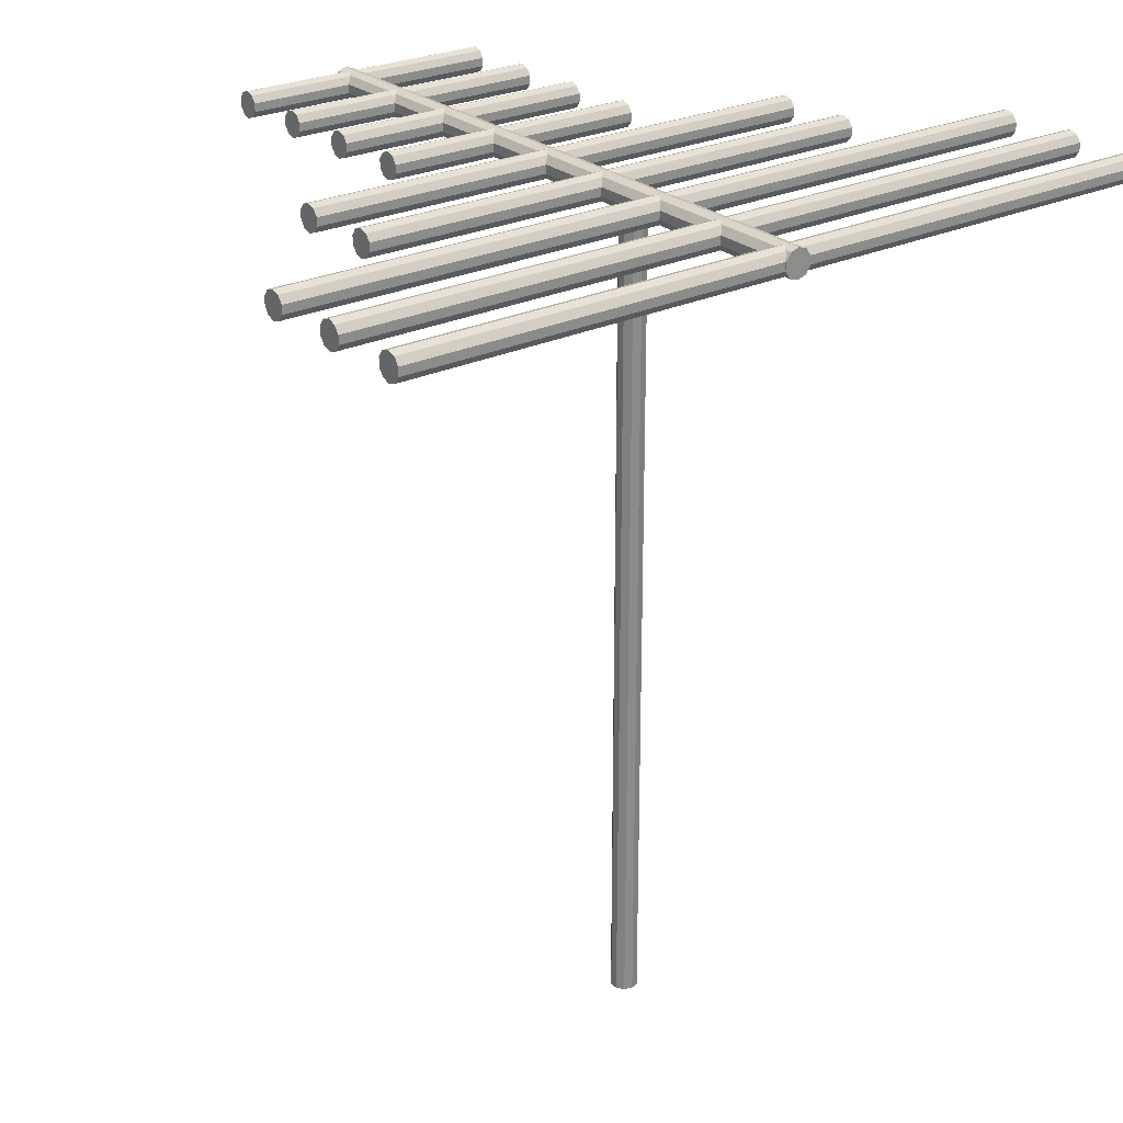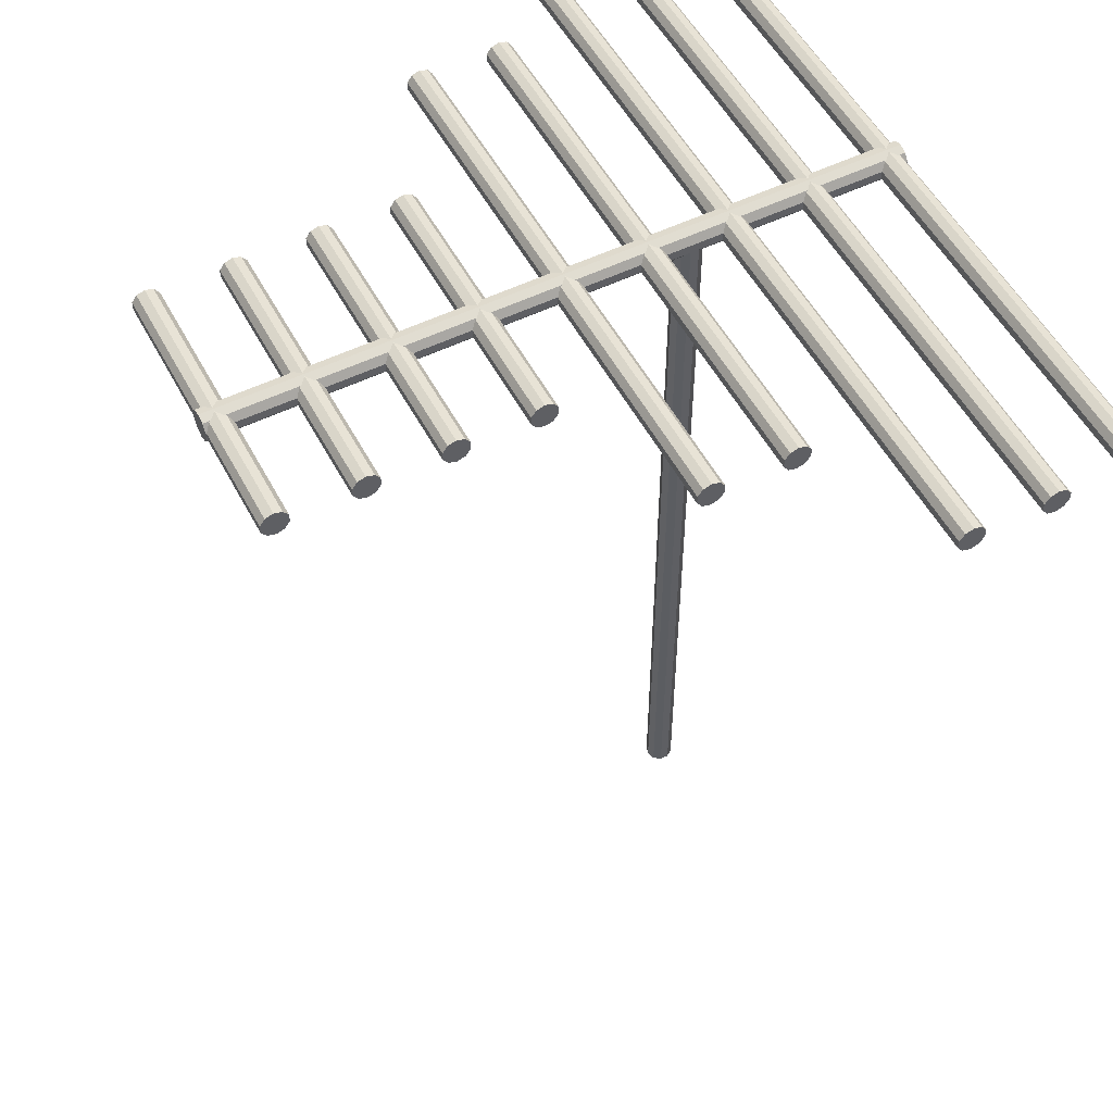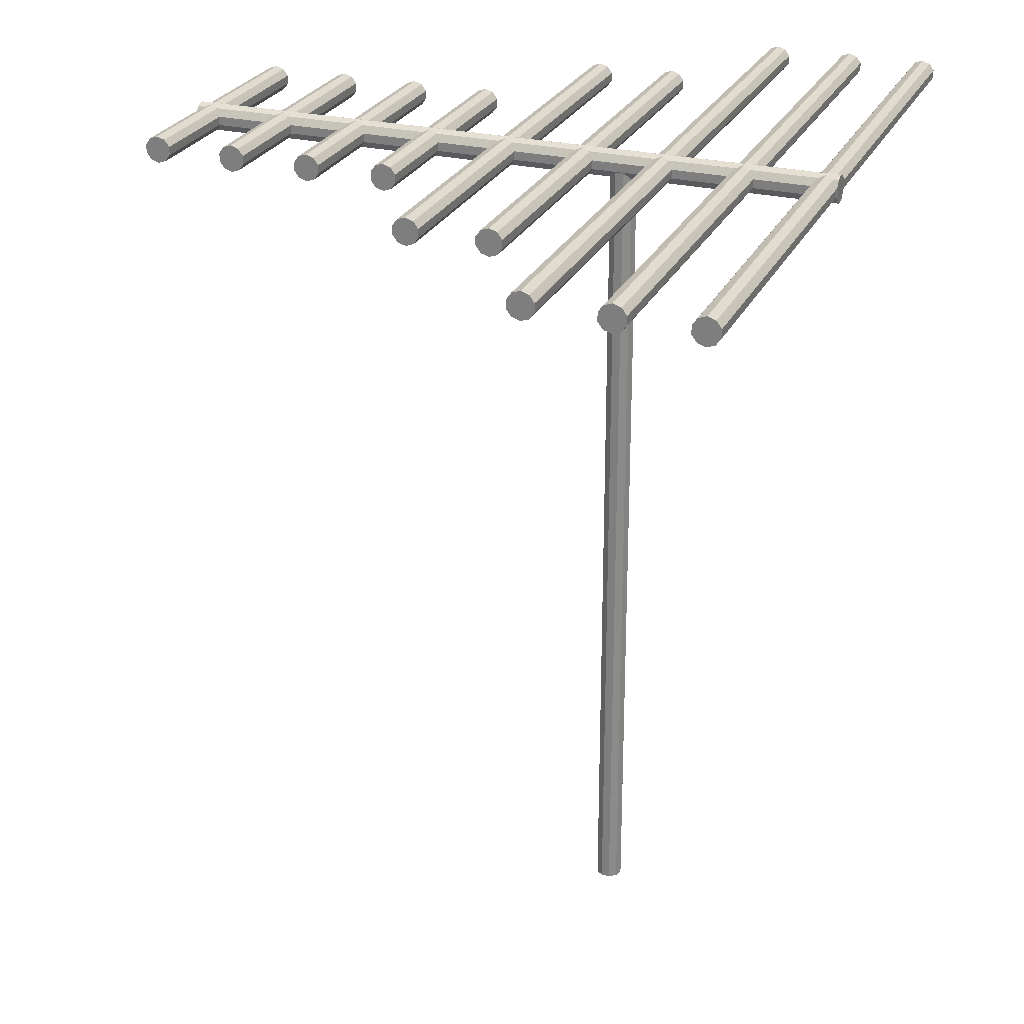
<metadata>
{"format":"obj","ext":"obj","renderer":"f3d","projection":"perspective","resolution":1024,"background":"white","views":[{"elev":26.0,"azim":-127.1,"up":"+Y"},{"elev":53.3,"azim":152.5,"up":"+Y"},{"elev":26.1,"azim":-159.1,"up":"+Y"}]}
</metadata>
<code>
g Mesh1 Component_1_1 Model
v 0.1597 0.6074 -0.09
v 0.1597 0.6136 0.11
v 0.1597 0.6074 0.11
f 1 2 3
v 0.1597 0.6136 -0.09
f 2 1 4
f 3 2 1
v 0.1407 0.6074 0.11
f 5 3 2
v 0.1561 0.6024 0.11
f 5 6 3
v 0.1443 0.6024 0.11
f 7 6 5
v 0.1502 0.6005 0.11
f 6 7 8
f 8 7 6
v 0.1502 0.6005 -0.09
f 7 9 8
v 0.1443 0.6024 -0.09
f 9 7 10
f 10 7 9
v 0.1407 0.6074 -0.09
f 7 11 10
f 11 7 5
f 5 7 11
f 5 6 7
f 3 6 5
v 0.1561 0.6024 -0.09
f 12 3 6
f 3 12 1
f 6 3 12
f 1 12 3
f 12 11 1
f 12 10 11
f 10 12 9
f 9 12 10
f 12 8 9
f 8 12 6
f 9 8 12
f 8 9 7
f 6 12 8
f 11 10 12
f 10 11 7
f 1 11 12
v 0.1407 0.6136 -0.09
f 1 11 13
f 13 11 1
f 5 13 11
v 0.1407 0.6136 0.11
f 13 5 14
f 14 5 13
f 5 2 14
f 2 3 5
f 14 2 5
v 0.1561 0.6186 0.11
f 14 2 15
f 15 2 14
f 4 15 2
v 0.1561 0.6186 -0.09
f 15 4 16
f 2 15 4
f 16 4 15
v 0.1443 0.6186 -0.09
f 4 17 16
f 4 13 17
f 1 13 4
f 4 13 1
f 17 13 4
f 14 17 13
v 0.1443 0.6186 0.11
f 17 14 18
f 18 14 17
f 14 15 18
f 18 15 14
v 0.1502 0.6205 0.11
f 18 15 19
f 19 15 18
v 0.1502 0.6205 -0.09
f 15 20 19
f 20 15 16
f 19 20 15
f 17 19 20
f 19 17 18
f 18 17 19
f 20 19 17
f 16 17 20
f 16 17 4
f 20 17 16
f 16 15 20
f 13 17 14
f 4 1 2
f 11 13 5
g Mesh2 Component_1_1 Model
v 0.08433 0.6024 -0.19
v 0.09608 0.6024 -0.19
v 0.09021 0.6005 -0.19
f 21 22 23
v 0.0807 0.6074 -0.19
f 22 21 24
f 23 22 21
v 0.09021 0.6005 0.21
f 22 25 23
v 0.09608 0.6024 0.21
f 25 22 26
f 23 25 22
v 0.08433 0.6024 0.21
f 27 23 25
f 23 27 21
f 21 27 23
f 27 24 21
v 0.0807 0.6074 0.21
f 24 27 28
f 28 27 24
f 27 26 28
f 26 27 25
f 25 27 26
f 25 23 27
f 28 26 27
v 0.09972 0.6074 0.21
f 28 26 29
f 29 26 28
f 22 29 26
v 0.09972 0.6074 -0.19
f 29 22 30
f 26 29 22
f 30 22 29
f 22 24 30
f 24 21 22
f 21 24 27
f 30 24 22
v 0.0807 0.6136 -0.19
f 30 24 31
f 31 24 30
f 28 31 24
v 0.0807 0.6136 0.21
f 31 28 32
f 32 28 31
f 28 29 32
f 32 29 28
v 0.09972 0.6136 0.21
f 32 29 33
f 33 29 32
f 30 33 29
v 0.09972 0.6136 -0.19
f 33 30 34
f 29 33 30
f 34 30 33
f 30 31 34
f 34 31 30
v 0.08433 0.6186 -0.19
f 34 31 35
f 35 31 34
f 32 35 31
v 0.08433 0.6186 0.21
f 35 32 36
f 36 32 35
f 32 33 36
f 36 33 32
v 0.09608 0.6186 0.21
f 36 33 37
f 37 33 36
f 34 37 33
v 0.09608 0.6186 -0.19
f 37 34 38
f 33 37 34
f 38 34 37
f 34 35 38
f 38 35 34
v 0.09021 0.6205 -0.19
f 38 35 39
f 39 35 38
v 0.09021 0.6205 0.21
f 35 40 39
f 40 35 36
f 36 35 40
f 39 40 35
f 37 39 40
f 39 37 38
f 40 39 37
f 38 37 39
f 36 37 40
f 40 37 36
f 31 35 32
f 24 31 28
f 26 22 25
g Mesh3 Component_1_1 Model
v 0.2197 0.6136 -0.09
v 0.2161 0.6186 0.11
v 0.2197 0.6136 0.11
f 41 42 43
v 0.2161 0.6186 -0.09
f 42 41 44
f 43 42 41
v 0.2043 0.6186 0.11
f 45 43 42
v 0.2007 0.6136 0.11
f 46 43 45
v 0.2007 0.6074 0.11
f 47 43 46
v 0.2197 0.6074 0.11
f 47 48 43
v 0.2161 0.6024 0.11
f 47 49 48
v 0.2043 0.6024 0.11
f 50 49 47
v 0.2102 0.6005 0.11
f 49 50 51
f 51 50 49
v 0.2102 0.6005 -0.09
f 50 52 51
v 0.2043 0.6024 -0.09
f 52 50 53
f 53 50 52
v 0.2007 0.6074 -0.09
f 50 54 53
f 54 50 47
f 47 50 54
f 47 49 50
f 48 49 47
v 0.2161 0.6024 -0.09
f 55 48 49
v 0.2197 0.6074 -0.09
f 48 55 56
f 49 48 55
f 56 55 48
f 55 54 56
f 55 53 54
f 53 55 52
f 52 55 53
f 55 51 52
f 51 55 49
f 52 51 55
f 51 52 50
f 49 55 51
f 54 53 55
f 53 54 50
f 56 54 55
v 0.2007 0.6136 -0.09
f 56 54 57
f 57 54 56
f 47 57 54
f 57 47 46
f 46 47 57
f 46 43 47
f 45 43 46
f 42 43 45
v 0.2102 0.6205 0.11
f 45 42 58
f 58 42 45
v 0.2102 0.6205 -0.09
f 42 59 58
f 59 42 44
f 58 59 42
v 0.2043 0.6186 -0.09
f 60 58 59
f 58 60 45
f 45 60 58
f 60 46 45
f 46 60 57
f 45 46 60
f 57 60 46
f 41 57 60
f 56 57 41
f 41 57 56
f 60 57 41
f 41 60 44
f 44 60 41
f 44 60 59
f 59 60 44
f 59 58 60
f 44 42 59
f 44 41 42
f 43 56 41
f 56 43 48
f 48 43 56
f 43 48 47
f 41 56 43
f 54 57 47
g Mesh4 Component_1_1 Model
v 0.03608 0.6186 0.21
v 0.03021 0.6205 -0.19
v 0.03021 0.6205 0.21
f 61 62 63
v 0.03608 0.6186 -0.19
f 62 61 64
f 63 62 61
v 0.02433 0.6186 -0.19
f 65 63 62
v 0.02433 0.6186 0.21
f 63 65 66
f 66 65 63
v 0.0207 0.6136 0.21
f 65 67 66
v 0.0207 0.6136 -0.19
f 67 65 68
f 66 67 65
f 67 61 66
v 0.03972 0.6136 0.21
f 67 69 61
v 0.03972 0.6074 0.21
f 67 70 69
v 0.0207 0.6074 0.21
f 71 70 67
v 0.03608 0.6024 0.21
f 71 72 70
v 0.02433 0.6024 0.21
f 73 72 71
v 0.03021 0.6005 0.21
f 72 73 74
f 74 73 72
v 0.03021 0.6005 -0.19
f 73 75 74
v 0.02433 0.6024 -0.19
f 75 73 76
f 76 73 75
v 0.0207 0.6074 -0.19
f 73 77 76
f 77 73 71
f 71 73 77
f 71 72 73
f 70 72 71
v 0.03608 0.6024 -0.19
f 78 70 72
v 0.03972 0.6074 -0.19
f 70 78 79
f 72 70 78
f 79 78 70
f 78 77 79
f 78 76 77
f 76 78 75
f 75 78 76
f 78 74 75
f 74 78 72
f 75 74 78
f 74 75 73
f 72 78 74
f 77 76 78
f 76 77 73
f 79 77 78
f 79 77 68
f 68 77 79
f 71 68 77
f 68 71 67
f 67 71 68
f 67 70 71
f 69 70 67
f 79 69 70
v 0.03972 0.6136 -0.19
f 69 79 80
f 70 69 79
f 80 79 69
f 79 68 80
f 80 68 79
f 80 68 65
f 65 68 80
f 68 65 67
f 80 65 64
f 64 65 80
f 64 65 62
f 62 65 64
f 62 63 65
f 64 61 62
f 61 80 64
f 80 61 69
f 69 61 80
f 61 69 67
f 66 61 67
f 66 61 63
f 63 61 66
f 64 80 61
f 77 68 71
g Mesh5 Component_1_1 Model
v -0.02392 0.6024 -0.29
v -0.02979 0.6005 0.31
v -0.02979 0.6005 -0.29
f 81 82 83
v -0.02392 0.6024 0.31
f 82 81 84
f 83 82 81
v -0.03567 0.6024 0.31
f 85 83 82
v -0.03567 0.6024 -0.29
f 83 85 86
f 86 85 83
v -0.0393 0.6074 -0.29
f 85 87 86
v -0.0393 0.6074 0.31
f 87 85 88
f 88 85 87
v -0.02028 0.6074 0.31
f 85 89 88
f 85 84 89
f 84 85 82
f 82 85 84
f 82 83 85
f 89 84 85
f 81 89 84
v -0.02028 0.6074 -0.29
f 89 81 90
f 84 89 81
f 90 81 89
f 81 87 90
f 81 86 87
f 86 81 83
f 83 81 86
f 87 86 81
f 86 87 85
f 90 87 81
v -0.0393 0.6136 -0.29
f 90 87 91
f 91 87 90
f 88 91 87
v -0.0393 0.6136 0.31
f 91 88 92
f 92 88 91
f 88 89 92
f 88 89 85
f 92 89 88
v -0.02028 0.6136 0.31
f 92 89 93
f 93 89 92
f 90 93 89
v -0.02028 0.6136 -0.29
f 93 90 94
f 89 93 90
f 94 90 93
f 90 91 94
f 94 91 90
v -0.03567 0.6186 -0.29
f 94 91 95
f 95 91 94
f 92 95 91
v -0.03567 0.6186 0.31
f 95 92 96
f 96 92 95
f 92 93 96
f 96 93 92
v -0.02392 0.6186 0.31
f 96 93 97
f 97 93 96
f 94 97 93
v -0.02392 0.6186 -0.29
f 97 94 98
f 93 97 94
f 98 94 97
f 94 95 98
f 98 95 94
v -0.02979 0.6205 -0.29
f 98 95 99
f 99 95 98
v -0.02979 0.6205 0.31
f 95 100 99
f 100 95 96
f 96 95 100
f 99 100 95
f 97 99 100
f 99 97 98
f 100 99 97
f 98 97 99
f 96 97 100
f 100 97 96
f 91 95 92
f 87 91 88
f 84 81 82
g Mesh6 Component_1_1 Model
v 0.2607 0.6074 -0.09
v 0.2643 0.6024 0.11
v 0.2607 0.6074 0.11
f 101 102 103
v 0.2643 0.6024 -0.09
f 102 101 104
f 103 102 101
v 0.2761 0.6024 0.11
f 102 105 103
v 0.2702 0.6005 0.11
f 105 102 106
f 106 102 105
v 0.2702 0.6005 -0.09
f 102 107 106
f 107 102 104
f 104 102 107
f 104 101 102
v 0.2761 0.6024 -0.09
f 108 104 101
f 104 108 107
f 107 108 104
f 108 106 107
f 106 108 105
f 107 106 108
f 106 107 102
f 105 108 106
v 0.2797 0.6074 0.11
f 108 109 105
v 0.2797 0.6074 -0.09
f 109 108 110
f 105 109 108
f 103 105 109
f 103 105 102
f 109 105 103
v 0.2607 0.6136 0.11
f 103 109 111
f 111 109 103
v 0.2797 0.6136 0.11
f 111 109 112
f 112 109 111
f 110 112 109
v 0.2797 0.6136 -0.09
f 112 110 113
f 109 112 110
f 113 110 112
v 0.2607 0.6136 -0.09
f 110 114 113
f 110 101 114
f 108 101 110
f 101 104 108
f 110 101 108
f 114 101 110
f 103 114 101
f 114 103 111
f 111 103 114
f 101 114 103
v 0.2643 0.6186 -0.09
f 111 115 114
v 0.2643 0.6186 0.11
f 115 111 116
f 116 111 115
v 0.2761 0.6186 0.11
f 111 117 116
f 111 112 117
f 117 112 111
f 113 117 112
v 0.2761 0.6186 -0.09
f 117 113 118
f 112 117 113
f 118 113 117
f 113 115 118
f 113 114 115
f 113 114 110
f 115 114 113
f 114 115 111
f 118 115 113
v 0.2702 0.6205 -0.09
f 118 115 119
f 119 115 118
v 0.2702 0.6205 0.11
f 115 120 119
f 120 115 116
f 116 115 120
f 119 120 115
f 117 119 120
f 119 117 118
f 120 119 117
f 118 117 119
f 116 117 120
f 116 117 111
f 120 117 116
f 110 108 109
g Mesh7 Component_1_1 Model
v 0.3402 0.6105 0.01
v -0.1598 0.6073 0.01
v 0.3402 0.6073 0.01
f 121 122 123
v -0.1598 0.6138 0.01
f 122 121 124
f 123 122 121
v -0.1598 0.602 0.00618
f 125 123 122
v 0.3402 0.602 0.00618
f 123 125 126
f 126 125 123
v 0.3402 0.6 9.024e-17
f 125 127 126
v -0.1598 0.6 9.024e-17
f 127 125 128
f 128 125 127
v -0.1598 0.621 9.024e-17
f 125 129 128
v -0.1598 0.619 0.00618
f 125 130 129
f 122 130 125
f 130 122 124
f 124 122 130
f 124 121 122
v 0.3402 0.6138 0.01
f 124 121 131
f 131 121 124
f 121 126 131
f 126 121 123
f 123 121 126
f 131 126 121
v 0.3402 0.619 0.00618
f 131 126 132
f 132 126 131
f 132 126 127
f 127 126 132
f 126 127 125
v 0.3402 0.621 9.024e-17
f 132 127 133
f 133 127 132
v 0.3402 0.602 -0.00618
f 133 127 134
f 134 127 133
f 128 134 127
v -0.1598 0.602 -0.00618
f 134 128 135
f 135 128 134
v -0.1598 0.619 -0.00618
f 128 136 135
f 128 129 136
f 128 129 125
f 136 129 128
f 133 136 129
v 0.3402 0.619 -0.00618
f 136 133 137
f 129 136 133
f 137 133 136
f 133 134 137
f 137 134 133
v 0.3402 0.6073 -0.01
f 137 134 138
f 138 134 137
v -0.1598 0.6073 -0.01
f 134 139 138
f 139 134 135
f 135 134 139
f 138 139 134
v -0.1598 0.6138 -0.01
f 140 138 139
v 0.3402 0.6138 -0.01
f 138 140 141
f 139 138 140
f 141 140 138
f 136 141 140
f 141 136 137
f 140 141 136
f 137 136 141
f 137 138 141
f 141 138 137
f 135 136 140
f 135 136 128
f 140 136 135
f 135 140 139
f 139 140 135
f 129 132 133
f 132 129 130
f 130 129 132
f 129 130 125
f 125 130 122
f 122 123 125
f 133 132 129
f 124 132 130
f 132 124 131
f 131 124 132
f 130 132 124
f 127 134 128
g Mesh8 Component_1_1 Model
v 0.3361 0.6024 0.11
v 0.3243 0.6024 0.11
v 0.3302 0.6005 0.11
f 142 143 144
v 0.3207 0.6074 0.11
f 143 142 145
f 144 143 142
v 0.3302 0.6005 -0.09
f 143 146 144
v 0.3243 0.6024 -0.09
f 146 143 147
f 147 143 146
v 0.3207 0.6074 -0.09
f 143 148 147
f 148 143 145
f 145 143 148
f 145 142 143
v 0.3397 0.6074 0.11
f 145 142 149
f 149 142 145
v 0.3361 0.6024 -0.09
f 150 149 142
v 0.3397 0.6074 -0.09
f 149 150 151
f 142 149 150
f 151 150 149
f 150 148 151
f 150 147 148
f 147 150 146
f 146 150 147
f 150 144 146
f 144 150 142
f 146 144 150
f 144 146 143
f 142 150 144
f 148 147 150
f 147 148 143
f 151 148 150
v 0.3207 0.6136 -0.09
f 151 148 152
f 152 148 151
f 145 152 148
v 0.3207 0.6136 0.11
f 152 145 153
f 153 145 152
f 145 149 153
f 153 149 145
v 0.3397 0.6136 0.11
f 153 149 154
f 154 149 153
f 151 154 149
v 0.3397 0.6136 -0.09
f 154 151 155
f 149 154 151
f 155 151 154
f 151 152 155
f 155 152 151
v 0.3243 0.6186 -0.09
f 155 152 156
f 156 152 155
f 153 156 152
v 0.3243 0.6186 0.11
f 156 153 157
f 157 153 156
f 153 154 157
f 157 154 153
v 0.3361 0.6186 0.11
f 157 154 158
f 158 154 157
f 155 158 154
v 0.3361 0.6186 -0.09
f 158 155 159
f 154 158 155
f 159 155 158
f 155 156 159
f 159 156 155
v 0.3302 0.6205 -0.09
f 159 156 160
f 160 156 159
v 0.3302 0.6205 0.11
f 156 161 160
f 161 156 157
f 157 156 161
f 160 161 156
f 158 160 161
f 160 158 159
f 161 160 158
f 159 158 160
f 157 158 161
f 161 158 157
f 152 156 153
f 148 152 145
g Mesh9 Component_1_1 Model
v -0.08392 0.6024 0.31
v -0.09567 0.6024 0.31
v -0.08979 0.6005 0.31
f 162 163 164
v -0.08028 0.6074 0.31
f 163 162 165
f 164 163 162
v -0.08979 0.6005 -0.29
f 163 166 164
v -0.09567 0.6024 -0.29
f 166 163 167
f 167 163 166
v -0.0993 0.6074 -0.29
f 163 168 167
v -0.0993 0.6074 0.31
f 168 163 169
f 169 163 168
f 163 165 169
f 165 162 163
v -0.08392 0.6024 -0.29
f 170 165 162
v -0.08028 0.6074 -0.29
f 165 170 171
f 162 165 170
f 171 170 165
f 170 168 171
f 170 167 168
f 167 170 166
f 166 170 167
f 170 164 166
f 164 170 162
f 166 164 170
f 164 166 163
f 162 170 164
f 168 167 170
f 167 168 163
f 171 168 170
v -0.0993 0.6136 -0.29
f 171 168 172
f 172 168 171
f 169 172 168
v -0.0993 0.6136 0.31
f 172 169 173
f 173 169 172
f 169 165 173
f 169 165 163
f 173 165 169
v -0.08028 0.6136 0.31
f 173 165 174
f 174 165 173
f 171 174 165
v -0.08028 0.6136 -0.29
f 174 171 175
f 165 174 171
f 175 171 174
f 171 172 175
f 175 172 171
v -0.09567 0.6186 -0.29
f 175 172 176
f 176 172 175
f 173 176 172
v -0.09567 0.6186 0.31
f 176 173 177
f 177 173 176
v -0.08392 0.6186 0.31
f 173 178 177
f 173 174 178
f 178 174 173
f 175 178 174
v -0.08392 0.6186 -0.29
f 178 175 179
f 174 178 175
f 179 175 178
f 175 176 179
f 179 176 175
v -0.08979 0.6205 -0.29
f 179 176 180
f 180 176 179
v -0.08979 0.6205 0.31
f 176 181 180
f 181 176 177
f 177 176 181
f 180 181 176
f 178 180 181
f 180 178 179
f 181 180 178
f 179 178 180
f 177 178 181
f 177 178 173
f 181 178 177
f 172 176 173
f 168 172 169
g Mesh10 Component_1_1 Model
v -0.1439 0.6024 0.31
v -0.1557 0.6024 0.31
v -0.1498 0.6005 0.31
f 182 183 184
v -0.1593 0.6074 0.31
f 183 182 185
f 184 183 182
v -0.1498 0.6005 -0.29
f 183 186 184
v -0.1557 0.6024 -0.29
f 186 183 187
f 187 183 186
v -0.1593 0.6074 -0.29
f 183 188 187
f 188 183 185
f 185 183 188
f 185 182 183
v -0.1403 0.6074 0.31
f 185 182 189
f 189 182 185
v -0.1439 0.6024 -0.29
f 190 189 182
v -0.1403 0.6074 -0.29
f 189 190 191
f 182 189 190
f 191 190 189
f 190 188 191
f 190 187 188
f 187 190 186
f 186 190 187
f 190 184 186
f 184 190 182
f 186 184 190
f 184 186 183
f 182 190 184
f 188 187 190
f 187 188 183
f 191 188 190
v -0.1593 0.6136 -0.29
f 191 188 192
f 192 188 191
f 185 192 188
v -0.1593 0.6136 0.31
f 192 185 193
f 193 185 192
f 185 189 193
f 193 189 185
v -0.1403 0.6136 0.31
f 193 189 194
f 194 189 193
f 191 194 189
v -0.1403 0.6136 -0.29
f 194 191 195
f 189 194 191
f 195 191 194
f 191 192 195
f 195 192 191
v -0.1557 0.6186 -0.29
f 195 192 196
f 196 192 195
f 193 196 192
v -0.1557 0.6186 0.31
f 196 193 197
f 197 193 196
f 193 194 197
f 197 194 193
v -0.1439 0.6186 0.31
f 197 194 198
f 198 194 197
f 195 198 194
v -0.1439 0.6186 -0.29
f 198 195 199
f 194 198 195
f 199 195 198
f 195 196 199
f 199 196 195
v -0.1498 0.6205 -0.29
f 199 196 200
f 200 196 199
v -0.1498 0.6205 0.31
f 196 201 200
f 201 196 197
f 197 196 201
f 200 201 196
f 198 200 201
f 200 198 199
f 201 200 198
f 199 198 200
f 197 198 201
f 201 198 197
f 192 196 193
f 188 192 185
g Mesh11 Model
v -0.00809 0 -0.005878
v -0.00809 0 0.005878
v -0.01 0 -1.805e-16
f 202 203 204
v -0.00309 0 -0.009511
f 203 202 205
f 204 203 202
v -0.01 0.61 -1.805e-16
f 203 206 204
v -0.00809 0.61 0.005878
f 206 203 207
f 207 203 206
v -0.00309 0.61 0.009511
f 203 208 207
v -0.00309 0 0.009511
f 208 203 209
f 209 203 208
f 203 205 209
f 205 202 203
v -0.00809 0.61 -0.005878
f 210 205 202
v -0.00309 0.61 -0.009511
f 205 210 211
f 202 205 210
f 211 210 205
f 210 208 211
f 210 207 208
f 207 210 206
f 206 210 207
f 210 204 206
f 204 210 202
f 206 204 210
f 204 206 203
f 202 210 204
f 208 207 210
f 207 208 203
f 211 208 210
v 0.00309 0.61 0.009511
f 211 208 212
f 212 208 211
f 209 212 208
v 0 0 0.009511
f 213 212 209
v 0.00309 0 0.009511
f 212 213 214
f 214 213 212
v 0.00309 0 -0.009511
f 213 215 214
f 209 215 213
f 209 205 215
f 209 205 203
f 215 205 209
f 211 215 205
v 0.00309 0.61 -0.009511
f 215 211 216
f 205 215 211
f 216 211 215
f 211 212 216
f 216 212 211
v 0.00809 0.61 0.005878
f 216 212 217
f 217 212 216
f 214 217 212
v 0.00809 0 0.005878
f 217 214 218
f 218 214 217
v 0.00809 0 -0.005878
f 214 219 218
f 214 215 219
f 214 215 213
f 219 215 214
f 216 219 215
v 0.00809 0.61 -0.005878
f 219 216 220
f 215 219 216
f 220 216 219
f 216 217 220
f 220 217 216
v 0.01 0.61 -1.805e-16
f 220 217 221
f 221 217 220
v 0.01 0 -1.805e-16
f 217 222 221
f 222 217 218
f 218 217 222
f 221 222 217
f 219 221 222
f 221 219 220
f 222 221 219
f 220 219 221
f 218 219 222
f 218 219 214
f 222 219 218
f 213 215 209
f 209 212 213
f 208 212 209
f 212 217 214

</code>
